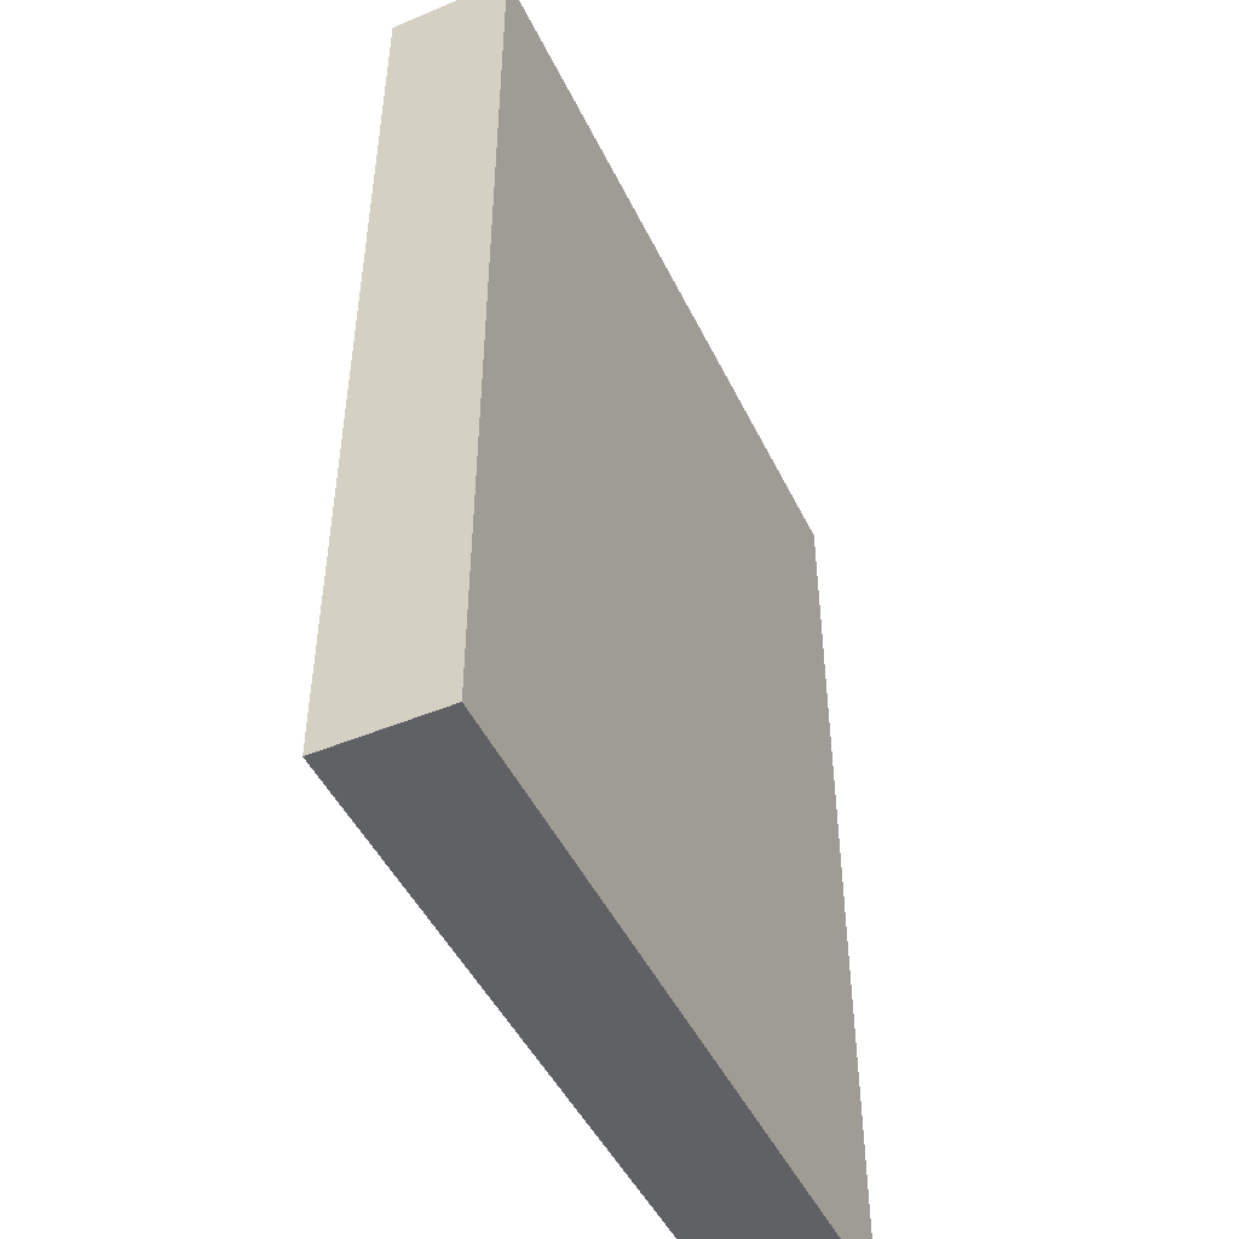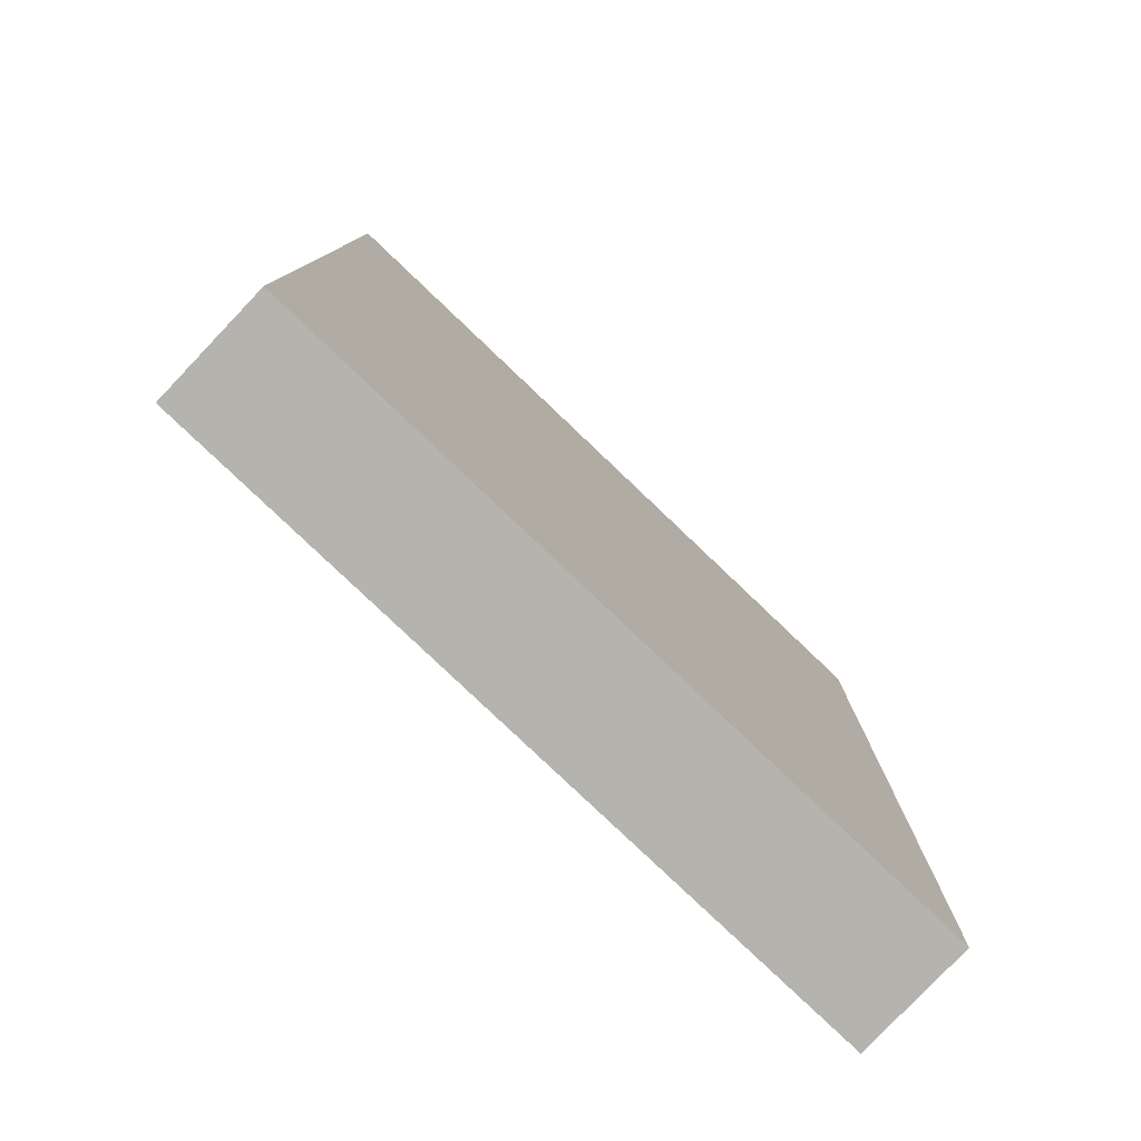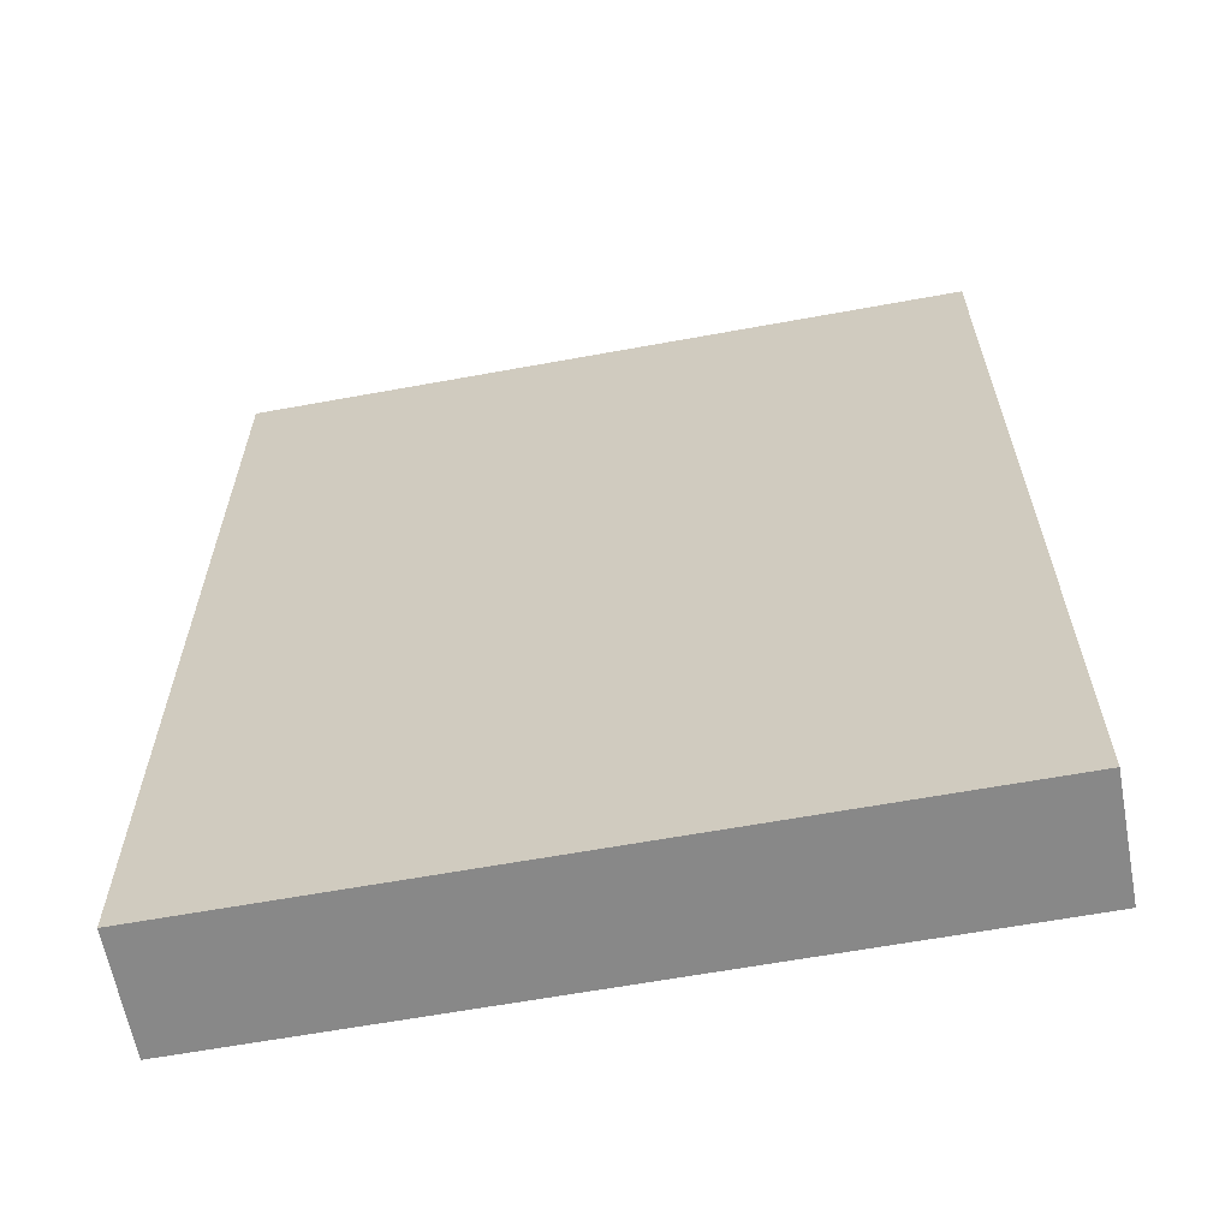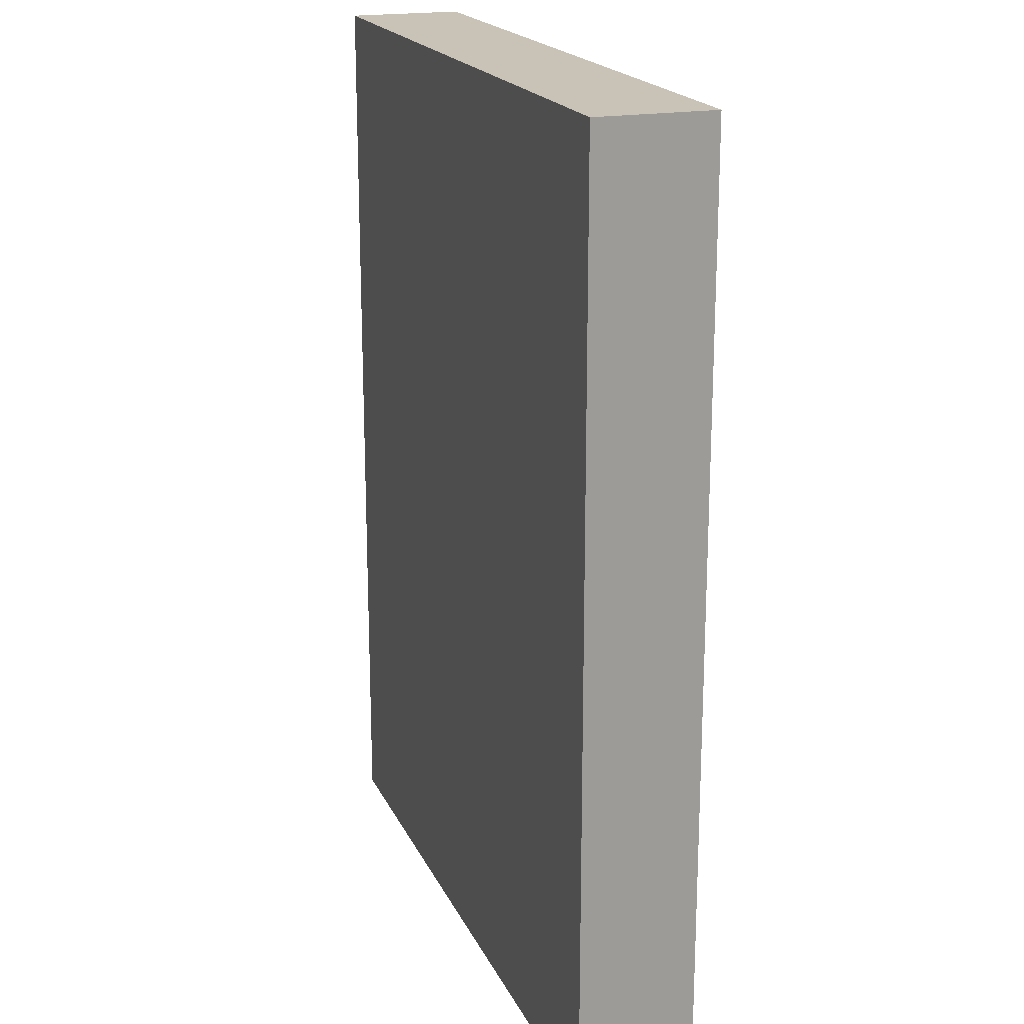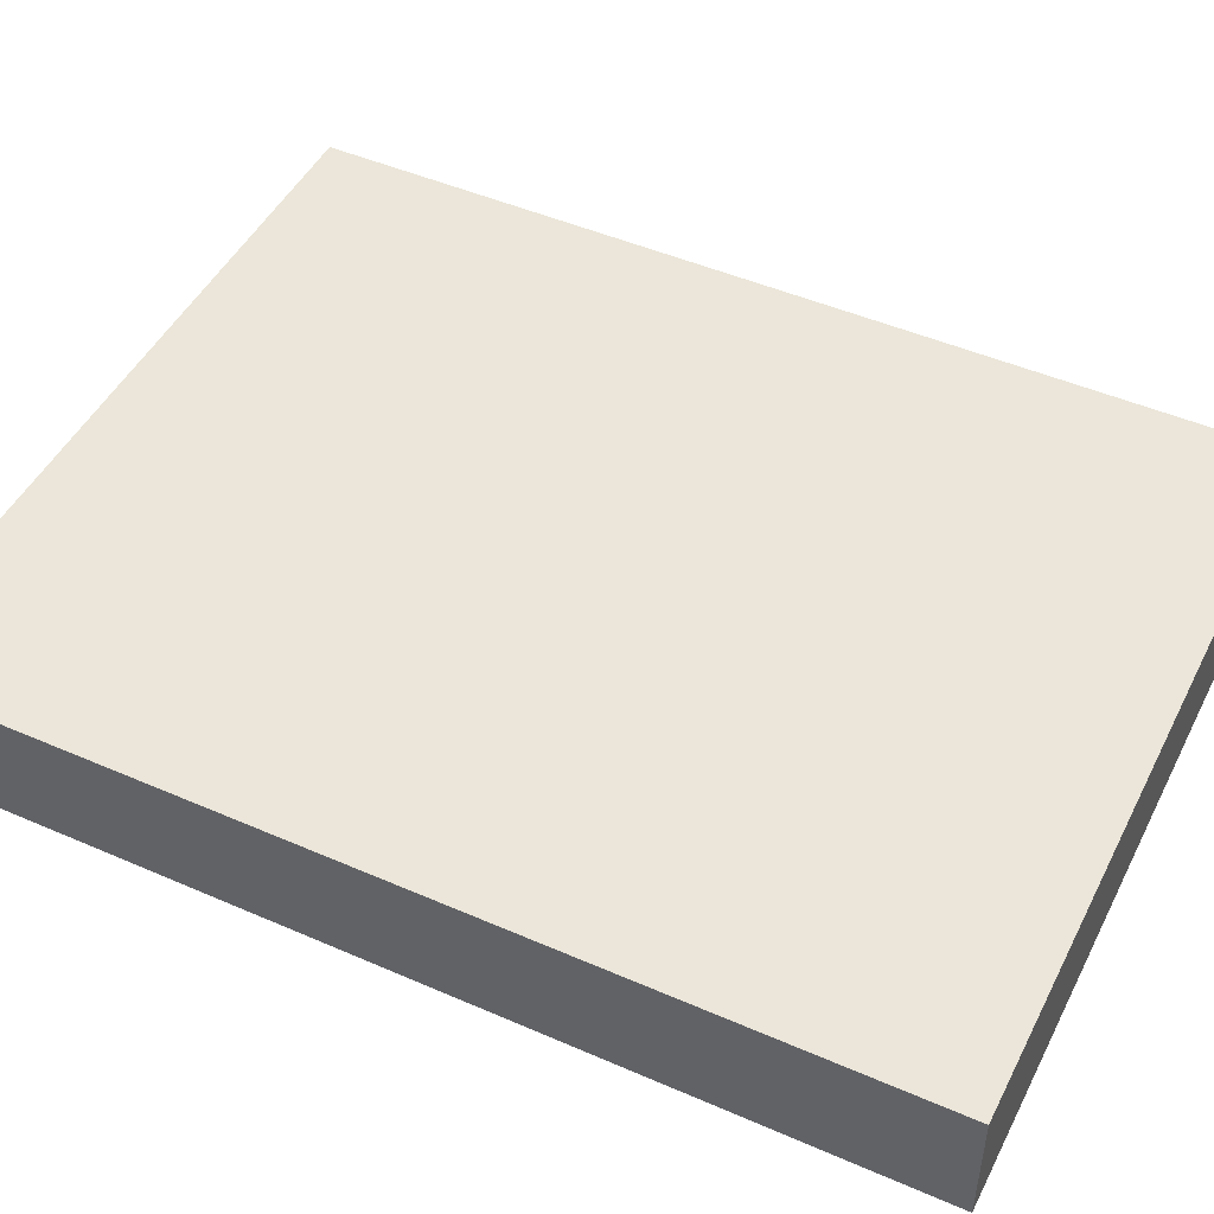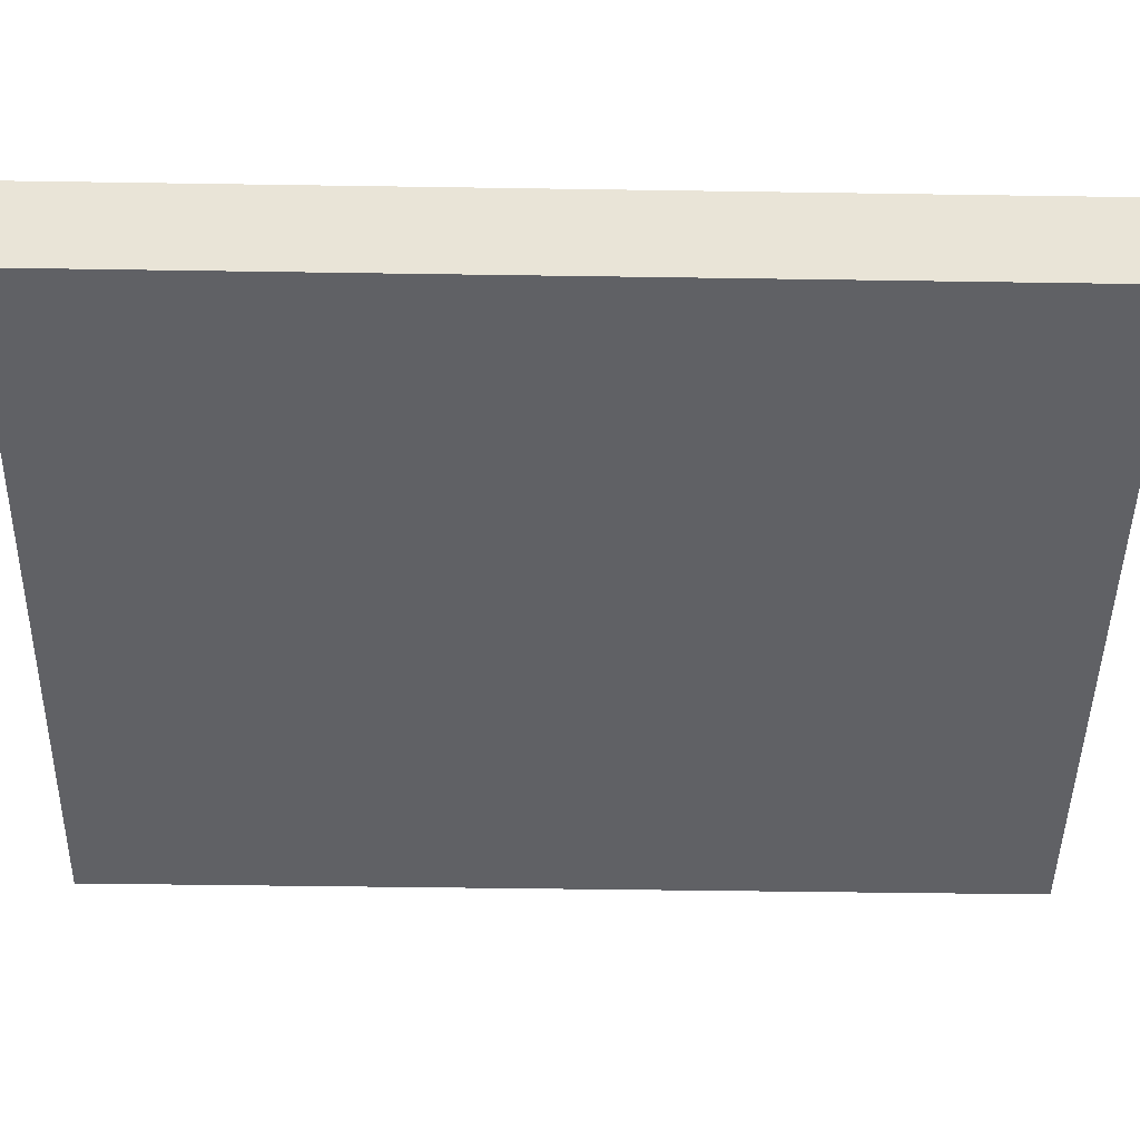
<metadata>
{"format":"obj","ext":"obj","renderer":"f3d","projection":"perspective","resolution":1024,"background":"white","views":[{"elev":-47.8,"azim":-64.9,"up":"+Z"},{"elev":-79.9,"azim":136.4,"up":"+Z"},{"elev":-62.8,"azim":10.5,"up":"+Z"},{"elev":19.4,"azim":70.9,"up":"+Z"},{"elev":47.7,"azim":116.1,"up":"+Y"},{"elev":-47.2,"azim":89.0,"up":"+Y"}]}
</metadata>
<code>
v  -2877 -177.2 -1315
v  -2877 -177.2 -85.15
v  -3830 -177.2 -85.15
v  -3830 -177.2 -1315
v  -2877 -23.48 -1315
v  -3830 -23.48 -1315
v  -3830 -23.48 -85.15
v  -2877 -23.48 -85.15
g Box026
f 1 2 3 4
f 5 6 7 8
f 8 7 3 2
f 5 8 2 1
f 6 5 1 4
f 7 6 4 3

</code>
